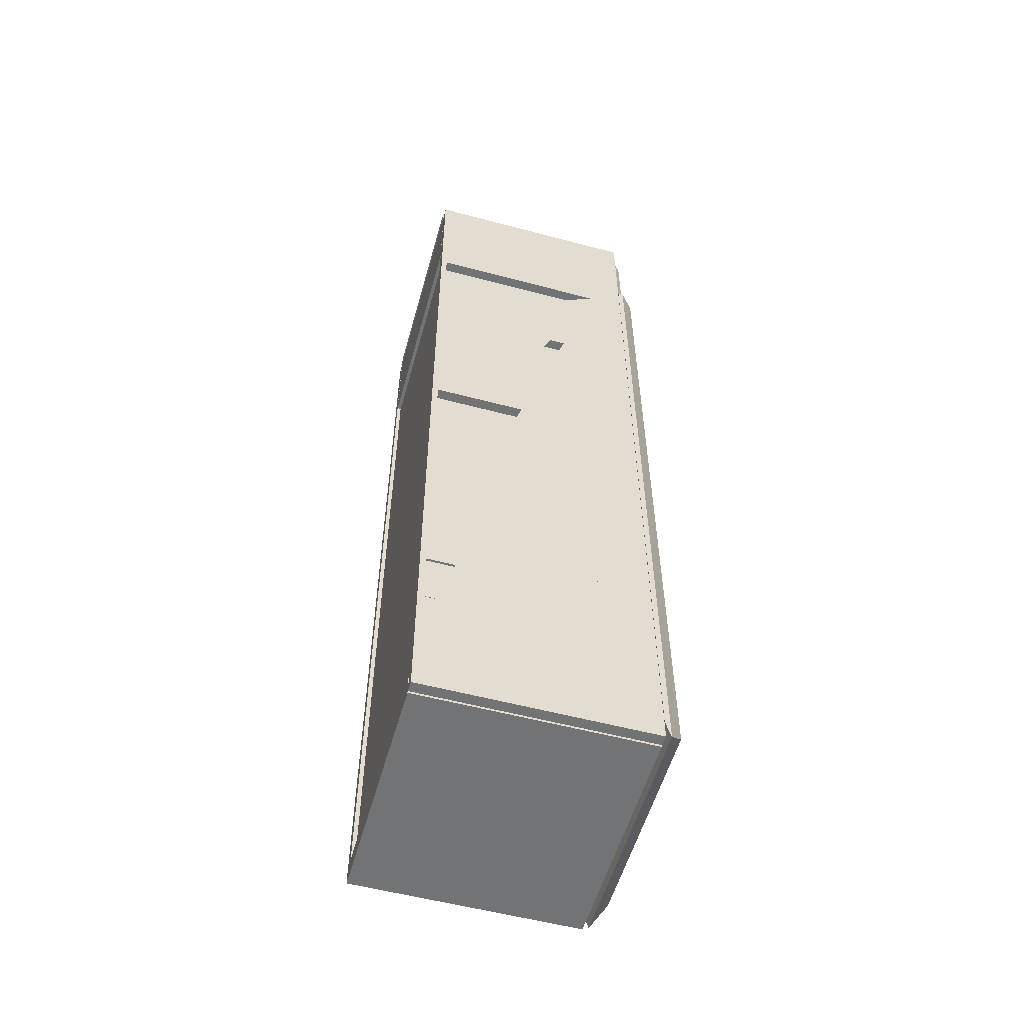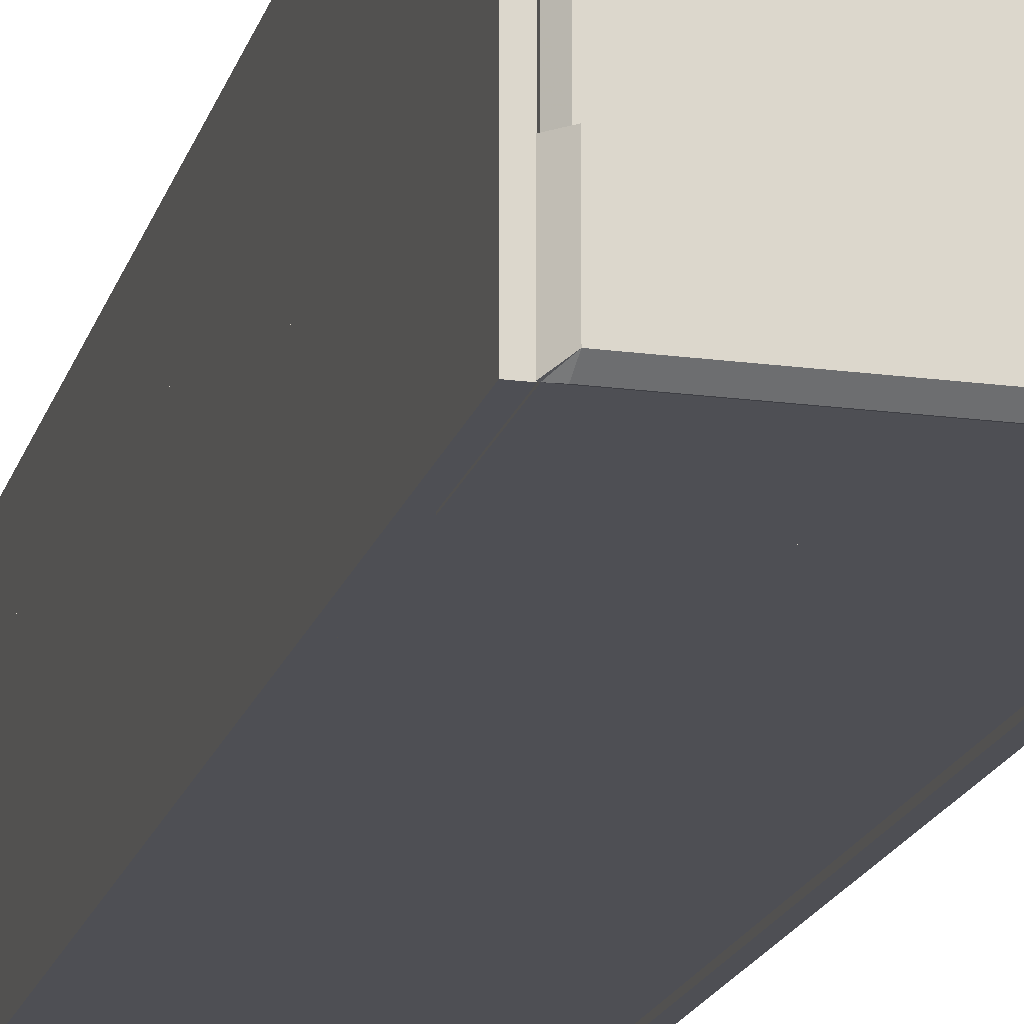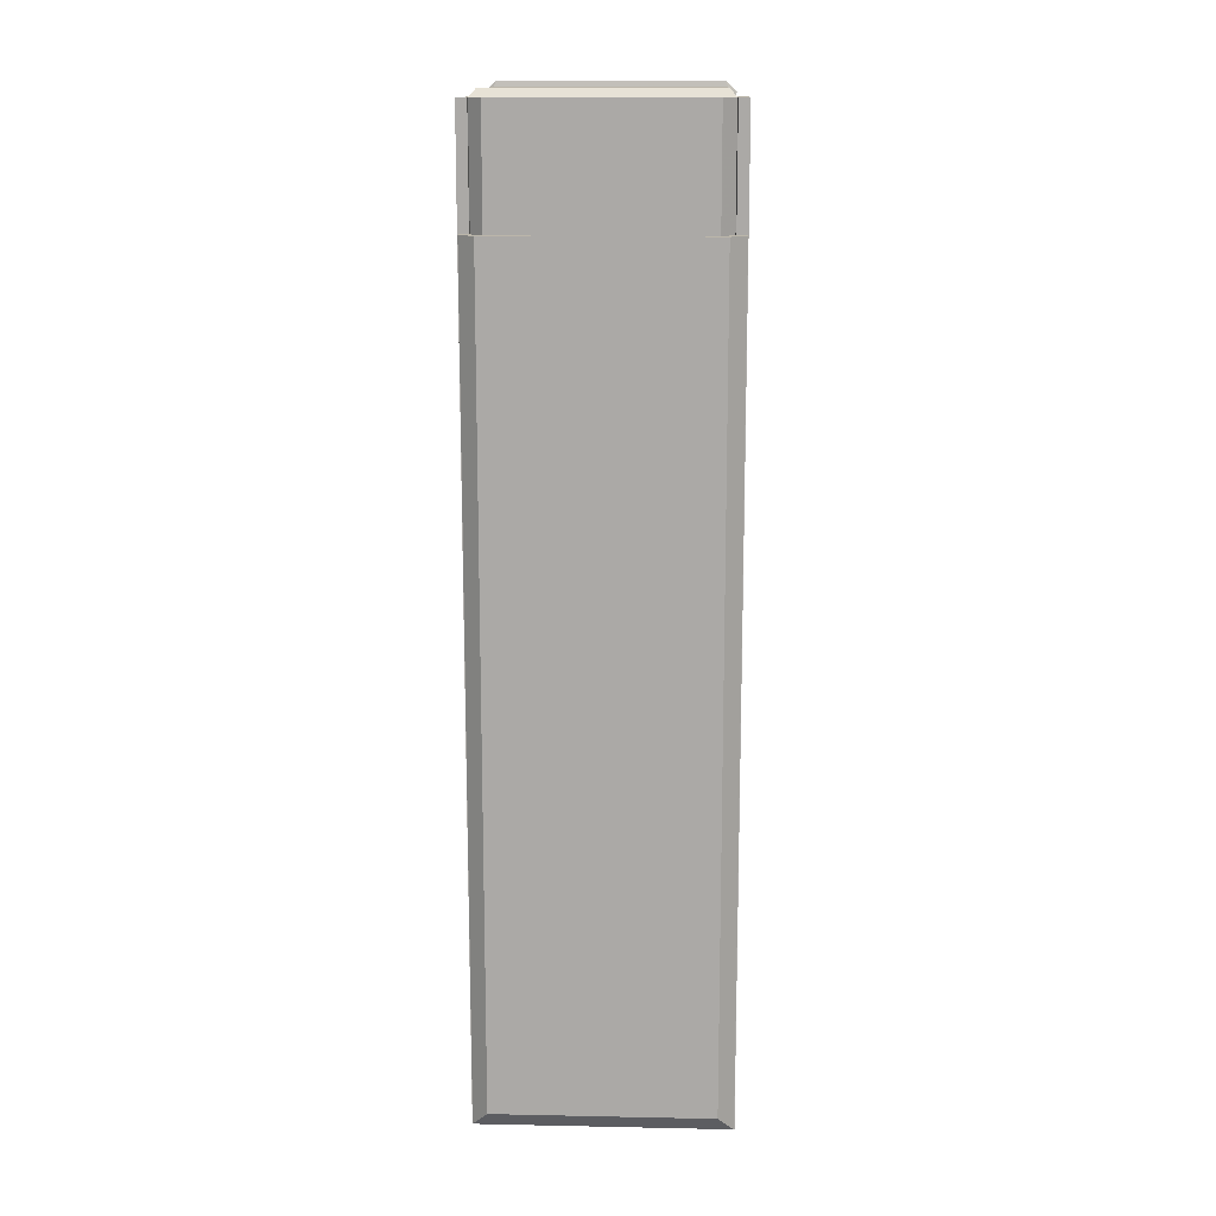
<metadata>
{"format":"obj","ext":"obj","renderer":"f3d","projection":"perspective","resolution":1024,"background":"white","views":[{"elev":-55.8,"azim":74.4,"up":"+Z"},{"elev":-18.3,"azim":-14.5,"up":"+Y"},{"elev":14.0,"azim":-177.4,"up":"+Z"}]}
</metadata>
<code>
v -2.907 -3.229 14.14
v 3.552 -3.229 14.14
v -2.907 3.229 14.14
v 3.552 3.229 14.14
v -2.907 3.229 10.87
v 3.552 3.229 10.87
v -2.907 -3.229 10.87
v 3.552 -3.229 10.87
v -2.554 3.617 14.14
v 3.2 3.617 14.14
v 3.2 3.617 10.87
v -2.554 3.617 10.87
v -2.714 -3.261 14.24
v 3.36 -3.261 14.24
v 3.36 3.037 14.36
v -2.714 3.037 14.36
v -2.907 -1.254 14.14
v 3.552 -1.301 14.14
v -2.907 -1.391 10.87
v 3.552 -1.438 10.87
v 3.36 -1.29 14.36
v -2.714 -1.246 14.36
v -2.689 -3.067 14.51
v 3.335 -3.067 14.51
v 3.335 -1.32 14.51
v -2.689 -1.276 14.51
v 3.613 -3.259 14.24
v 3.613 -1.33 14.24
v -2.968 -1.283 14.24
v -2.968 -3.259 14.24
f 23 24 25 26
f 9 10 11 12
f 5 6 20 19
f 7 8 2 1
f 2 8 20 18
f 7 1 17 19
f 3 4 10 9
f 4 6 11 10
f 6 5 12 11
f 5 3 9 12
f 1 2 14 13
f 27 28 25 24
f 4 3 16 15
f 3 17 22 16
f 22 21 15 16
f 19 20 8 7
f 18 20 6 4
f 19 17 3 5
f 21 18 4 15
f 26 29 30 23
f 13 14 24 23
f 21 22 26 25
f 2 18 28 27
f 18 21 25 28
f 14 2 27 24
f 22 17 29 26
f 17 1 30 29
f 1 13 23 30
v -2.939 -3.229 -12.29
v 3.52 -3.229 -12.29
v -2.939 3.229 -12.29
v 3.52 3.229 -12.29
v -2.939 3.229 -12.87
v 3.52 3.229 -12.87
v -2.939 -3.229 -12.87
v 3.52 -3.229 -12.87
f 31 32 34 33
f 33 34 36 35
f 35 36 38 37
f 37 38 32 31
f 32 38 36 34
f 37 31 33 35
v -3.224 -3.229 14.13
v -2.929 -3.229 14.13
v -2.929 3.229 14.13
v -3.224 3.229 14.13
v -3.224 -3.229 -12.86
v -3.224 -3.056 -10.85
v -3.224 2.213 -10.85
v -3.224 2.213 -7.716
v -3.224 -3.056 -7.716
v -3.224 -3.056 -1.997
v -3.224 2.213 -1.997
v -3.224 2.213 1.14
v -3.224 -3.056 1.14
v -3.224 -3.056 6.736
v -3.224 2.213 6.736
v -3.224 2.213 9.872
v -3.224 3.229 -12.86
v -3.224 -3.056 9.872
v -2.929 -3.229 -12.86
v -2.929 -3.056 -10.85
v -2.929 -3.056 -7.716
v -2.929 -3.056 -1.997
v -2.929 -3.056 1.14
v -2.929 -3.056 6.736
v -2.929 -3.056 9.872
v -2.929 2.213 9.872
v -2.929 2.213 6.736
v -2.929 2.213 1.14
v -2.929 2.213 -1.997
v -2.929 2.213 -7.716
v -2.929 2.213 -10.85
v -2.929 3.229 -12.86
f 39 40 41 42
f 43 44 45 46 47 48 49 50 51 52 53 54 42 55
f 54 56 52 51 48 47 44 43 39 42
f 43 57 40 39
f 40 57 58 59 60 61 62 63 64 41
f 64 65 62 61 66 67 60 59 68 69 58 57 70 41
f 42 41 70 55
f 55 70 57 43
f 47 46 68 59
f 44 47 59 58
f 46 45 69 68
f 45 44 58 69
f 51 50 66 61
f 48 51 61 60
f 50 49 67 66
f 49 48 60 67
f 56 54 64 63
f 52 56 63 62
f 54 53 65 64
f 53 52 62 65
v -2.939 -3.111 10.89
v 3.564 -3.111 10.89
v -2.939 -2.96 10.89
v 3.564 -2.96 10.89
v -2.939 -2.96 -12.27
v 3.564 -2.96 -12.27
v -2.939 -3.111 -12.27
v 3.564 -3.111 -12.27
f 71 72 74 73
f 73 74 76 75
f 75 76 78 77
f 77 78 72 71
f 72 78 76 74
f 77 71 73 75
v -3.206 3.25 10.89
v 3.832 3.25 10.89
v -3.206 3.402 10.89
v 3.832 3.402 10.89
v -3.206 3.402 -12.8
v 3.832 3.402 -12.8
v -3.206 3.25 -12.27
v 3.832 3.25 -12.27
v -2.762 3.832 10.89
v 3.388 3.832 10.89
v 3.388 3.832 -12.27
v -2.762 3.832 -12.27
v -2.664 3.502 -11.19
v 3.29 3.502 -11.19
v 3.29 3.502 9.805
v -2.664 3.502 9.805
f 79 80 82 81
f 87 88 89 90
f 83 84 86 85
f 91 92 93 94
f 80 86 84 82
f 85 79 81 83
f 81 82 88 87
f 82 84 89 88
f 84 83 90 89
f 83 81 87 90
f 85 86 92 91
f 86 80 93 92
f 80 79 94 93
f 79 85 91 94
v 3.568 -3.229 14.13
v 3.864 -3.229 14.13
v 3.864 3.229 14.13
v 3.568 3.229 14.13
v 3.568 2.213 9.872
v 3.568 -3.056 9.872
v 3.568 -3.056 6.736
v 3.568 -3.056 1.14
v 3.568 -3.056 -1.997
v 3.568 -3.056 -7.716
v 3.568 -3.056 -10.85
v 3.568 -3.229 -12.86
v 3.864 -3.229 -12.86
v 3.864 -3.056 -10.85
v 3.864 -3.056 -7.716
v 3.864 -3.056 -1.997
v 3.864 -3.056 1.14
v 3.864 -3.056 6.736
v 3.864 -3.056 9.872
v 3.864 2.213 9.872
v 3.864 3.229 -12.86
v 3.568 3.229 -12.86
v 3.568 2.213 -10.85
v 3.568 2.213 -7.716
v 3.568 -1.141 -7.005
v 3.568 2.259 -7.005
v 3.568 2.259 -2.753
v 3.568 2.259 1.838
v 3.568 2.259 6.09
v 3.568 -1.141 6.09
v 3.568 -1.141 1.838
v 3.568 2.213 6.736
v 3.568 -1.141 -2.753
v 3.568 2.213 -1.997
v 3.568 2.213 1.14
v 3.864 2.213 6.736
v 3.864 -1.141 1.838
v 3.864 -1.141 6.09
v 3.864 2.259 6.09
v 3.864 2.259 1.838
v 3.864 2.259 -2.753
v 3.864 2.259 -7.005
v 3.864 -1.141 -7.005
v 3.864 2.213 -7.716
v 3.864 2.213 -10.85
v 3.864 2.213 1.14
v 3.864 2.213 -1.997
v 3.864 -1.141 -2.753
f 95 96 97 98
f 99 100 101 102 103 104 105 106 95 98
f 106 107 96 95
f 96 107 108 109 110 111 112 113 114 97
f 98 97 115 116
f 106 105 117 118 104 119 120 121 98 116
f 122 123 124 125 102 101 126 99 98
f 121 127 119 104 103 128 129 102 125 122 98
f 100 99 114 113
f 101 100 113 112
f 103 102 111 110
f 105 104 109 108
f 116 115 107 106
f 114 130 112 111 131 132 133 134 135 136 137 109 138 139 108 107 115 97
f 134 131 111 140 141 110 109 137 142 135
f 117 105 108 139
f 118 117 139 138
f 104 118 138 109
f 128 103 110 141
f 129 128 141 140
f 102 129 140 111
f 126 101 112 130
f 99 126 130 114
f 127 121 135 142
f 119 127 142 137
f 121 120 136 135
f 120 119 137 136
f 124 123 133 132
f 125 124 132 131
f 123 122 134 133
f 122 125 131 134
v 3.597 -3.056 -7.71
v 3.799 -3.056 -7.71
v 3.799 2.213 -7.71
v 3.597 2.213 -7.71
v 3.597 -3.056 -9.28
v 3.597 -0.945 -9.076
v 3.597 -0.8614 -9.164
v 3.597 2.059 -9.164
v 3.597 2.129 -9.048
v 3.597 2.129 -7.955
v 3.597 2.213 -9.28
v 3.597 2.059 -7.839
v 3.597 -0.8614 -7.839
v 3.597 -0.945 -7.927
v 3.799 -3.056 -9.28
v 3.799 -0.945 -9.076
v 3.799 -0.945 -7.927
v 3.799 -0.8614 -7.839
v 3.799 2.059 -7.839
v 3.799 2.129 -7.955
v 3.799 2.129 -9.048
v 3.799 2.059 -9.164
v 3.799 -0.8614 -9.164
v 3.799 2.213 -9.28
f 143 144 145 146
f 147 148 149 150 151 152 146 153
f 152 154 155 156 148 147 143 146
f 147 157 144 143
f 144 157 158 159 160 161 162 145
f 162 163 164 165 158 157 166 145
f 146 145 166 153
f 153 166 157 147
f 155 154 161 160
f 160 159 156 155
f 154 152 162 161
f 148 156 159 158
f 152 151 163 162
f 149 148 158 165
f 164 163 151 150
f 150 149 165 164
v 3.597 -3.056 -9.294
v 3.799 -3.056 -9.294
v 3.799 2.213 -9.294
v 3.597 2.213 -9.294
v 3.597 -3.056 -10.86
v 3.597 -0.945 -10.65
v 3.597 -0.8614 -10.74
v 3.597 2.059 -10.74
v 3.597 2.129 -10.62
v 3.597 2.129 -9.529
v 3.597 2.213 -10.86
v 3.597 2.059 -9.413
v 3.597 -0.8614 -9.413
v 3.597 -0.945 -9.501
v 3.799 -3.056 -10.86
v 3.799 -0.945 -10.65
v 3.799 -0.945 -9.501
v 3.799 -0.8614 -9.413
v 3.799 2.059 -9.413
v 3.799 2.129 -9.529
v 3.799 2.129 -10.62
v 3.799 2.059 -10.74
v 3.799 -0.8614 -10.74
v 3.799 2.213 -10.86
f 167 168 169 170
f 171 172 173 174 175 176 170 177
f 176 178 179 180 172 171 167 170
f 171 181 168 167
f 168 181 182 183 184 185 186 169
f 186 187 188 189 182 181 190 169
f 170 169 190 177
f 177 190 181 171
f 179 178 185 184
f 184 183 180 179
f 178 176 186 185
f 172 180 183 182
f 176 175 187 186
f 173 172 182 189
f 188 187 175 174
f 174 173 189 188
v 3.397 2.24 1.632
v 3.588 2.24 1.632
v 3.039 3.24 1.632
v 3.588 3.24 1.632
v 3.039 3.24 -2.451
v 3.588 3.24 -2.451
v 3.397 2.24 -2.451
v 3.588 2.24 -2.451
f 191 192 194 193
f 193 194 196 195
f 195 196 198 197
f 197 198 192 191
f 192 198 196 194
f 197 191 193 195
v 3.397 2.24 -7.294
v 3.588 2.24 -7.294
v 3.039 3.24 -7.294
v 3.588 3.24 -7.294
v 3.039 3.24 -11.38
v 3.588 3.24 -11.38
v 3.397 2.24 -11.38
v 3.588 2.24 -11.38
f 199 200 202 201
f 201 202 204 203
f 203 204 206 205
f 205 206 200 199
f 200 206 204 202
f 205 199 201 203
v 3.341 -2.118 5.978
v 3.54 -2.118 5.978
v 3.391 -1.34 5.978
v 3.54 -1.273 5.978
v 3.391 -1.34 1.859
v 3.54 -1.273 1.859
v 3.341 -2.118 1.859
v 3.54 -2.118 1.859
v 2.126 -2.967 1.859
v 3.543 -2.967 1.859
v 2.126 -1.783 1.859
v 3.543 -1.161 1.859
v 2.126 -1.783 1.711
v 3.543 -1.161 1.711
v 2.126 -2.967 1.711
v 3.543 -2.967 1.711
v 2.126 -2.399 5.978
v 3.543 -2.399 5.978
v 2.126 -2.113 5.978
v 3.543 -2.113 5.978
v 2.126 -2.113 1.859
v 3.543 -2.113 1.859
v 2.126 -2.399 1.859
v 3.543 -2.399 1.859
v 2.096 -2.36 1.898
v 2.096 -2.36 5.939
v 2.096 -2.152 5.939
v 2.096 -2.152 1.898
v 2.126 -2.967 6.122
v 3.543 -2.967 6.122
v 2.126 -1.783 6.122
v 3.543 -1.161 6.122
v 2.126 -1.783 5.974
v 3.543 -1.161 5.974
v 2.126 -2.967 5.974
v 3.543 -2.967 5.974
v 2.126 -2.98 5.978
v 3.543 -2.98 5.978
v 2.126 -2.399 5.978
v 3.543 -2.399 5.978
v 2.126 -2.399 1.859
v 3.543 -2.399 1.859
v 2.126 -2.98 1.859
v 3.543 -2.98 1.859
f 207 208 210 209
f 209 210 212 211
f 211 212 214 213
f 213 214 208 207
f 208 214 212 210
f 213 207 209 211
f 215 216 218 217
f 217 218 220 219
f 219 220 222 221
f 221 222 216 215
f 216 222 220 218
f 221 215 217 219
f 223 224 226 225
f 225 226 228 227
f 227 228 230 229
f 229 230 224 223
f 224 230 228 226
f 231 232 233 234
f 229 223 232 231
f 223 225 233 232
f 225 227 234 233
f 227 229 231 234
f 235 236 238 237
f 237 238 240 239
f 239 240 242 241
f 241 242 236 235
f 236 242 240 238
f 241 235 237 239
f 243 244 246 245
f 245 246 248 247
f 247 248 250 249
f 249 250 244 243
f 244 250 248 246
f 249 243 245 247
v 1.684 1.641 5.331
v 1.684 1.641 5.474
v 1.582 1.641 5.331
v 1.582 1.641 5.474
v 1.582 1.783 5.331
v 1.582 1.783 5.474
v 1.684 1.783 5.331
v 1.684 1.783 5.474
v 1.595 1.788 5.35
v 1.595 1.788 5.455
v 1.671 1.788 5.455
v 1.671 1.788 5.35
v 1.587 2.119 5.35
v 1.587 2.119 5.455
v 1.679 2.119 5.455
v 1.679 2.119 5.35
v 1.633 1.561 5.499
v 1.633 1.601 5.404
v 1.633 1.561 5.309
v 1.633 1.466 5.27
v 1.633 1.371 5.309
v 1.633 1.332 5.404
v 1.633 1.371 5.499
v 1.633 1.466 5.538
v 1.602 1.616 5.554
v 1.602 1.679 5.404
v 1.602 1.616 5.254
v 1.602 1.466 5.192
v 1.602 1.316 5.254
v 1.602 1.254 5.404
v 1.602 1.316 5.554
v 1.602 1.466 5.616
v 1.664 1.616 5.554
v 1.664 1.679 5.404
v 1.664 1.616 5.254
v 1.664 1.466 5.192
v 1.664 1.316 5.254
v 1.664 1.254 5.404
v 1.664 1.316 5.554
v 1.664 1.466 5.616
v 1.526 2.184 5.35
v 1.526 2.184 5.455
v 1.716 2.184 5.455
v 1.716 2.184 5.35
v 1.526 2.281 5.35
v 1.526 2.281 5.455
v 1.716 2.281 5.455
v 1.716 2.281 5.35
v 1.54 2.298 5.35
v 1.54 2.298 5.455
v 1.701 2.298 5.455
v 1.701 2.298 5.35
v 1.505 2.094 5.864
v 1.729 2.094 5.864
v 1.325 3.076 5.864
v 1.909 3.076 5.864
v 1.325 3.076 5.64
v 1.909 3.076 5.64
v 1.505 2.094 5.64
v 1.729 2.094 5.64
v 1.682 2.144 5.646
v 1.619 2.118 5.646
v 1.556 2.144 5.646
v 1.53 2.207 5.646
v 1.556 2.27 5.646
v 1.619 2.296 5.646
v 1.682 2.27 5.646
v 1.708 2.207 5.646
v 1.682 2.144 2.238
v 1.619 2.118 2.238
v 1.556 2.144 2.238
v 1.53 2.207 2.238
v 1.556 2.27 2.238
v 1.619 2.296 2.238
v 1.682 2.27 2.238
v 1.708 2.207 2.238
v 1.505 2.094 2.242
v 1.729 2.094 2.242
v 1.325 3.076 2.242
v 1.909 3.076 2.242
v 1.325 3.076 2.019
v 1.909 3.076 2.019
v 1.505 2.094 2.019
v 1.729 2.094 2.019
v 2.36 2.132 5.646
v 2.285 2.101 5.646
v 2.21 2.132 5.646
v 2.179 2.207 5.646
v 2.21 2.282 5.646
v 2.285 2.313 5.646
v 2.36 2.282 5.646
v 2.391 2.207 5.646
v 2.36 2.132 2.237
v 2.285 2.101 2.237
v 2.21 2.132 2.237
v 2.179 2.207 2.237
v 2.21 2.282 2.237
v 2.285 2.313 2.237
v 2.36 2.282 2.237
v 2.391 2.207 2.237
v 2.775 2.253 5.646
v 2.7 2.222 5.646
v 2.625 2.253 5.646
v 2.594 2.328 5.646
v 2.625 2.403 5.646
v 2.7 2.434 5.646
v 2.775 2.403 5.646
v 2.806 2.328 5.646
v 2.775 2.253 2.237
v 2.7 2.222 2.237
v 2.625 2.253 2.237
v 2.594 2.328 2.237
v 2.625 2.403 2.237
v 2.7 2.434 2.237
v 2.775 2.403 2.237
v 2.806 2.328 2.237
v 3.197 2.253 5.646
v 3.123 2.222 5.646
v 3.048 2.253 5.646
v 3.017 2.328 5.646
v 3.048 2.403 5.646
v 3.123 2.434 5.646
v 3.197 2.403 5.646
v 3.228 2.328 5.646
v 3.197 2.253 2.237
v 3.123 2.222 2.237
v 3.048 2.253 2.237
v 3.017 2.328 2.237
v 3.048 2.403 2.237
v 3.123 2.434 2.237
v 3.197 2.403 2.237
v 3.228 2.328 2.237
v 2.096 2.111 5.811
v 2.191 2.086 5.877
v 2.693 2.147 5.877
v 3.347 2.231 5.877
v 3.564 2.248 5.877
v 2.096 2.239 5.811
v 2.191 2.287 5.877
v 2.693 2.433 5.877
v 3.353 2.617 5.877
v 3.564 2.903 5.877
v 2.096 2.239 5.706
v 2.191 2.287 5.64
v 2.693 2.433 5.64
v 3.353 2.617 5.64
v 3.564 2.903 5.64
v 2.096 2.111 5.706
v 2.191 2.086 5.64
v 2.693 2.147 5.64
v 3.347 2.231 5.64
v 3.564 2.248 5.64
v 3.565 2.253 5.646
v 3.491 2.222 5.646
v 3.416 2.253 5.646
v 3.385 2.328 5.646
v 3.416 2.403 5.646
v 3.491 2.434 5.646
v 3.565 2.403 5.646
v 3.596 2.328 5.646
v 3.565 2.253 2.237
v 3.491 2.222 2.237
v 3.416 2.253 2.237
v 3.385 2.328 2.237
v 3.416 2.403 2.237
v 3.491 2.434 2.237
v 3.565 2.403 2.237
v 3.596 2.328 2.237
v 2.096 2.111 2.171
v 2.191 2.086 2.237
v 2.693 2.147 2.237
v 3.347 2.231 2.237
v 3.564 2.248 2.237
v 2.096 2.239 2.171
v 2.191 2.287 2.237
v 2.693 2.433 2.237
v 3.353 2.617 2.237
v 3.564 2.903 2.237
v 2.096 2.239 2.066
v 2.191 2.287 2
v 2.693 2.433 2
v 3.353 2.617 2
v 3.564 2.903 2
v 2.096 2.111 2.066
v 2.191 2.086 2
v 2.693 2.147 2
v 3.347 2.231 2
v 3.564 2.248 2
f 251 252 254 253
f 253 254 256 255
f 299 300 301 302
f 257 258 252 251
f 252 258 256 254
f 257 251 253 255
f 255 256 260 259
f 256 258 261 260
f 258 257 262 261
f 257 255 259 262
f 259 260 264 263
f 260 261 265 264
f 261 262 266 265
f 262 259 263 266
f 268 267 275 276
f 269 268 276 277
f 270 269 277 278
f 271 270 278 279
f 272 271 279 280
f 273 272 280 281
f 274 273 281 282
f 267 274 282 275
f 276 275 283 284
f 277 276 284 285
f 278 277 285 286
f 279 278 286 287
f 280 279 287 288
f 281 280 288 289
f 282 281 289 290
f 275 282 290 283
f 284 283 267 268
f 285 284 268 269
f 286 285 269 270
f 287 286 270 271
f 288 287 271 272
f 289 288 272 273
f 290 289 273 274
f 283 290 274 267
f 263 264 292 291
f 264 265 293 292
f 265 266 294 293
f 266 263 291 294
f 291 292 296 295
f 292 293 297 296
f 293 294 298 297
f 294 291 295 298
f 295 296 300 299
f 296 297 301 300
f 297 298 302 301
f 298 295 299 302
f 303 304 306 305
f 305 306 308 307
f 307 308 310 309
f 309 310 304 303
f 304 310 308 306
f 309 303 305 307
f 311 312 320 319
f 312 313 321 320
f 313 314 322 321
f 314 315 323 322
f 315 316 324 323
f 316 317 325 324
f 317 318 326 325
f 318 311 319 326
f 327 328 330 329
f 329 330 332 331
f 331 332 334 333
f 333 334 328 327
f 328 334 332 330
f 333 327 329 331
f 335 336 344 343
f 336 337 345 344
f 337 338 346 345
f 338 339 347 346
f 339 340 348 347
f 340 341 349 348
f 341 342 350 349
f 342 335 343 350
f 351 352 360 359
f 352 353 361 360
f 353 354 362 361
f 354 355 363 362
f 355 356 364 363
f 356 357 365 364
f 357 358 366 365
f 358 351 359 366
f 367 368 376 375
f 368 369 377 376
f 369 370 378 377
f 370 371 379 378
f 371 372 380 379
f 372 373 381 380
f 373 374 382 381
f 374 367 375 382
f 383 384 389 388
f 384 385 390 389
f 385 386 391 390
f 386 387 392 391
f 388 389 394 393
f 389 390 395 394
f 390 391 396 395
f 391 392 397 396
f 393 394 399 398
f 394 395 400 399
f 395 396 401 400
f 396 397 402 401
f 398 399 384 383
f 399 400 385 384
f 400 401 386 385
f 401 402 387 386
f 387 402 397 392
f 398 383 388 393
f 403 404 412 411
f 404 405 413 412
f 405 406 414 413
f 406 407 415 414
f 407 408 416 415
f 408 409 417 416
f 409 410 418 417
f 410 403 411 418
f 419 420 425 424
f 420 421 426 425
f 421 422 427 426
f 422 423 428 427
f 424 425 430 429
f 425 426 431 430
f 426 427 432 431
f 427 428 433 432
f 429 430 435 434
f 430 431 436 435
f 431 432 437 436
f 432 433 438 437
f 434 435 420 419
f 435 436 421 420
f 436 437 422 421
f 437 438 423 422
f 423 438 433 428
f 434 419 424 429

</code>
